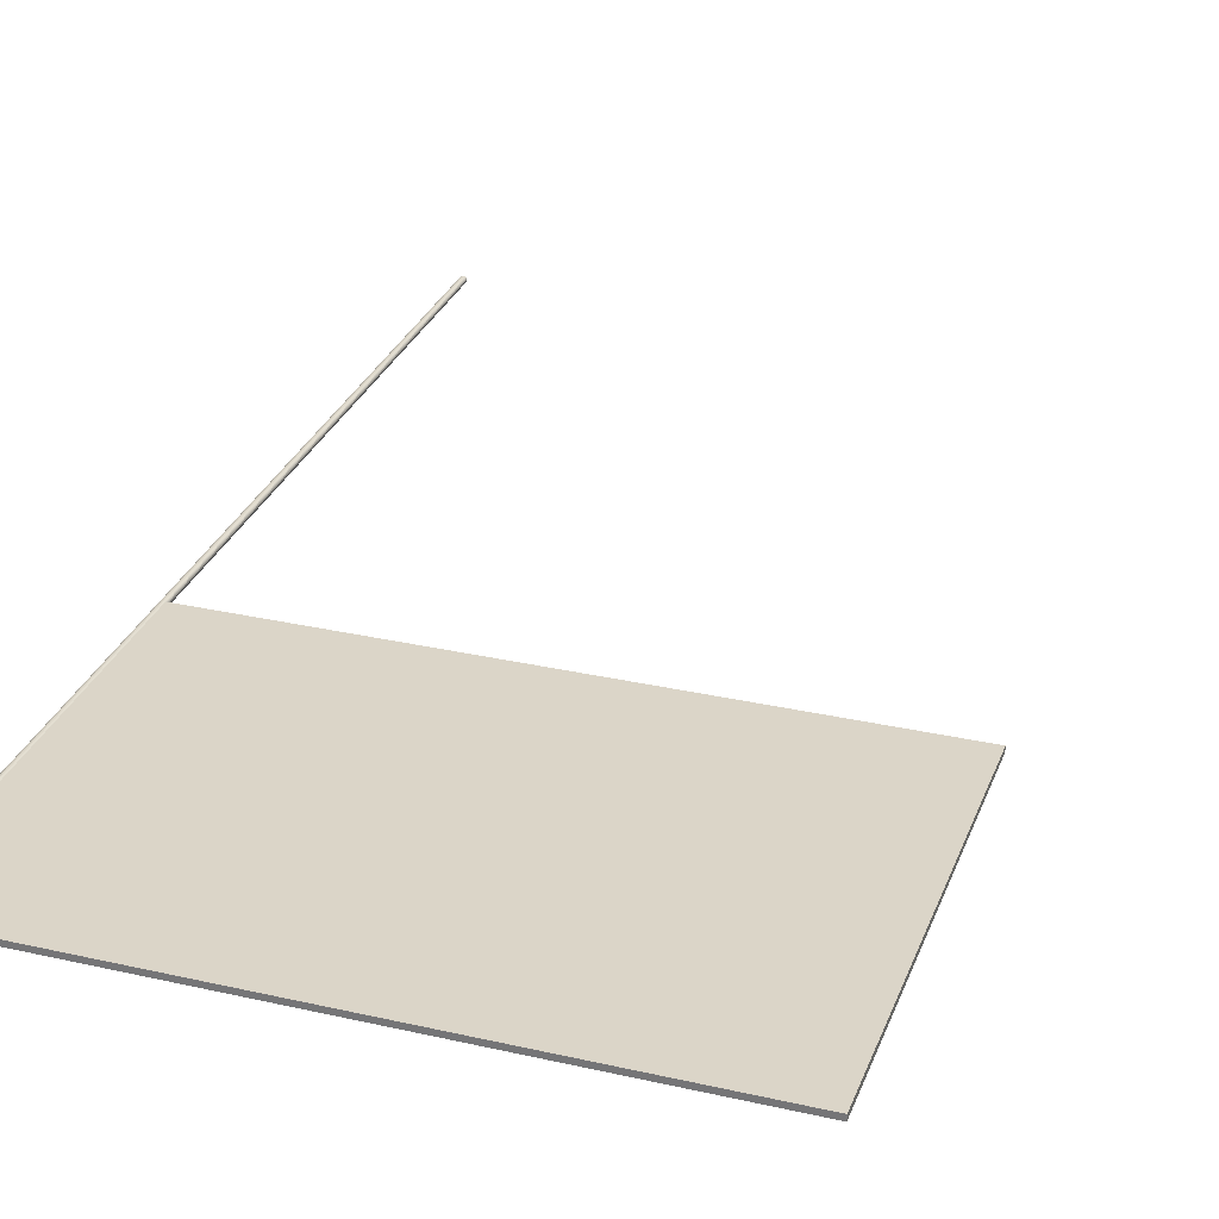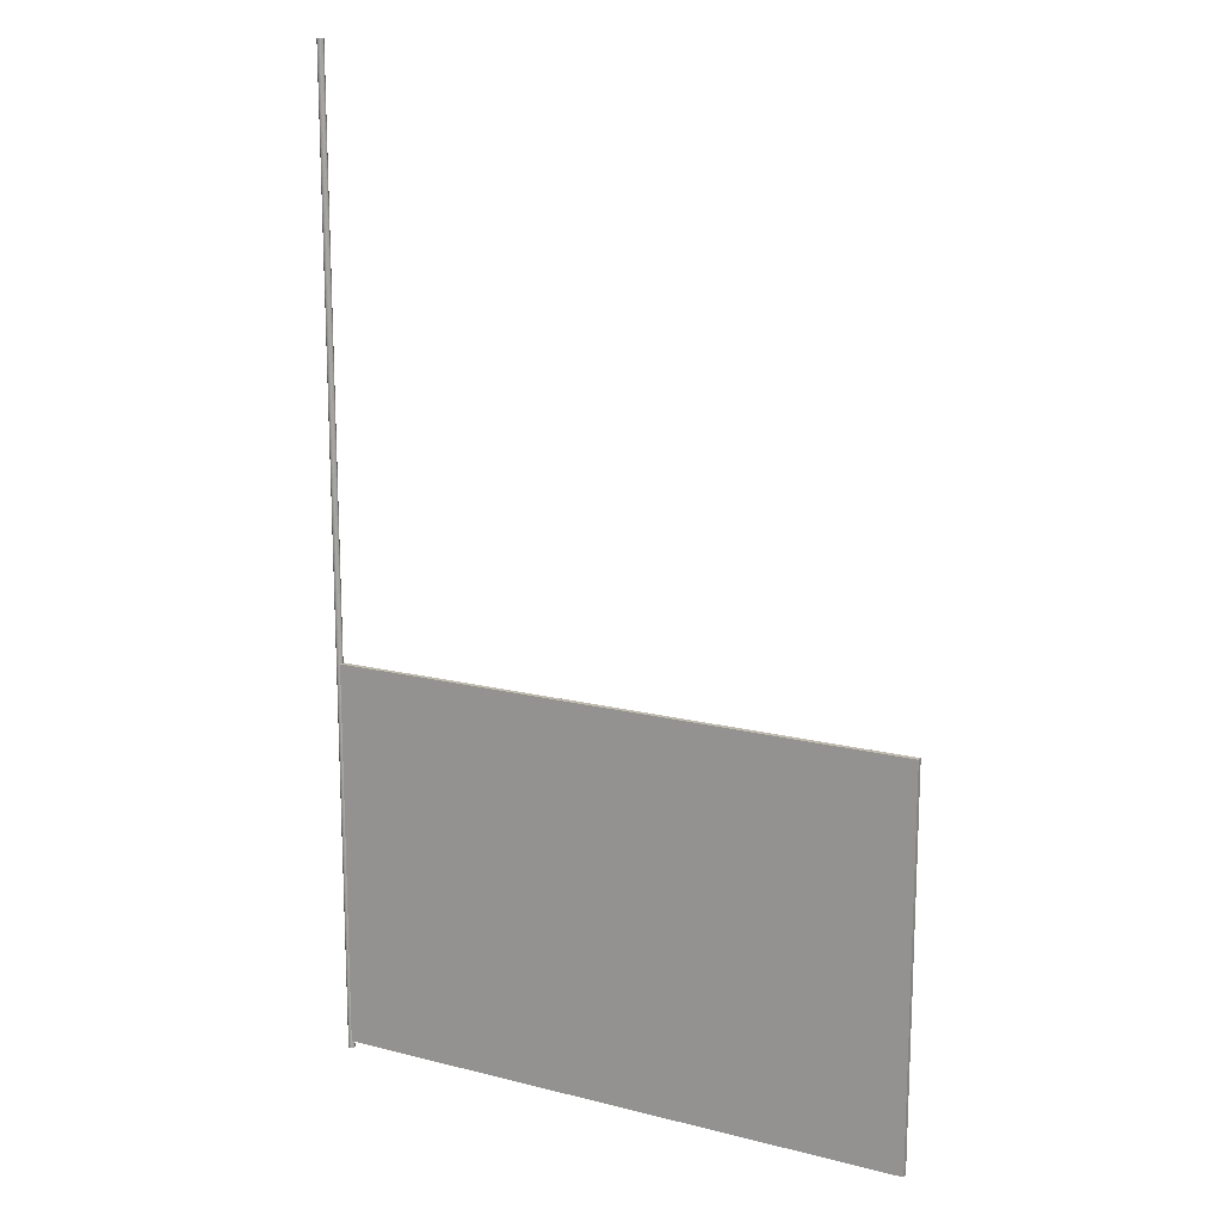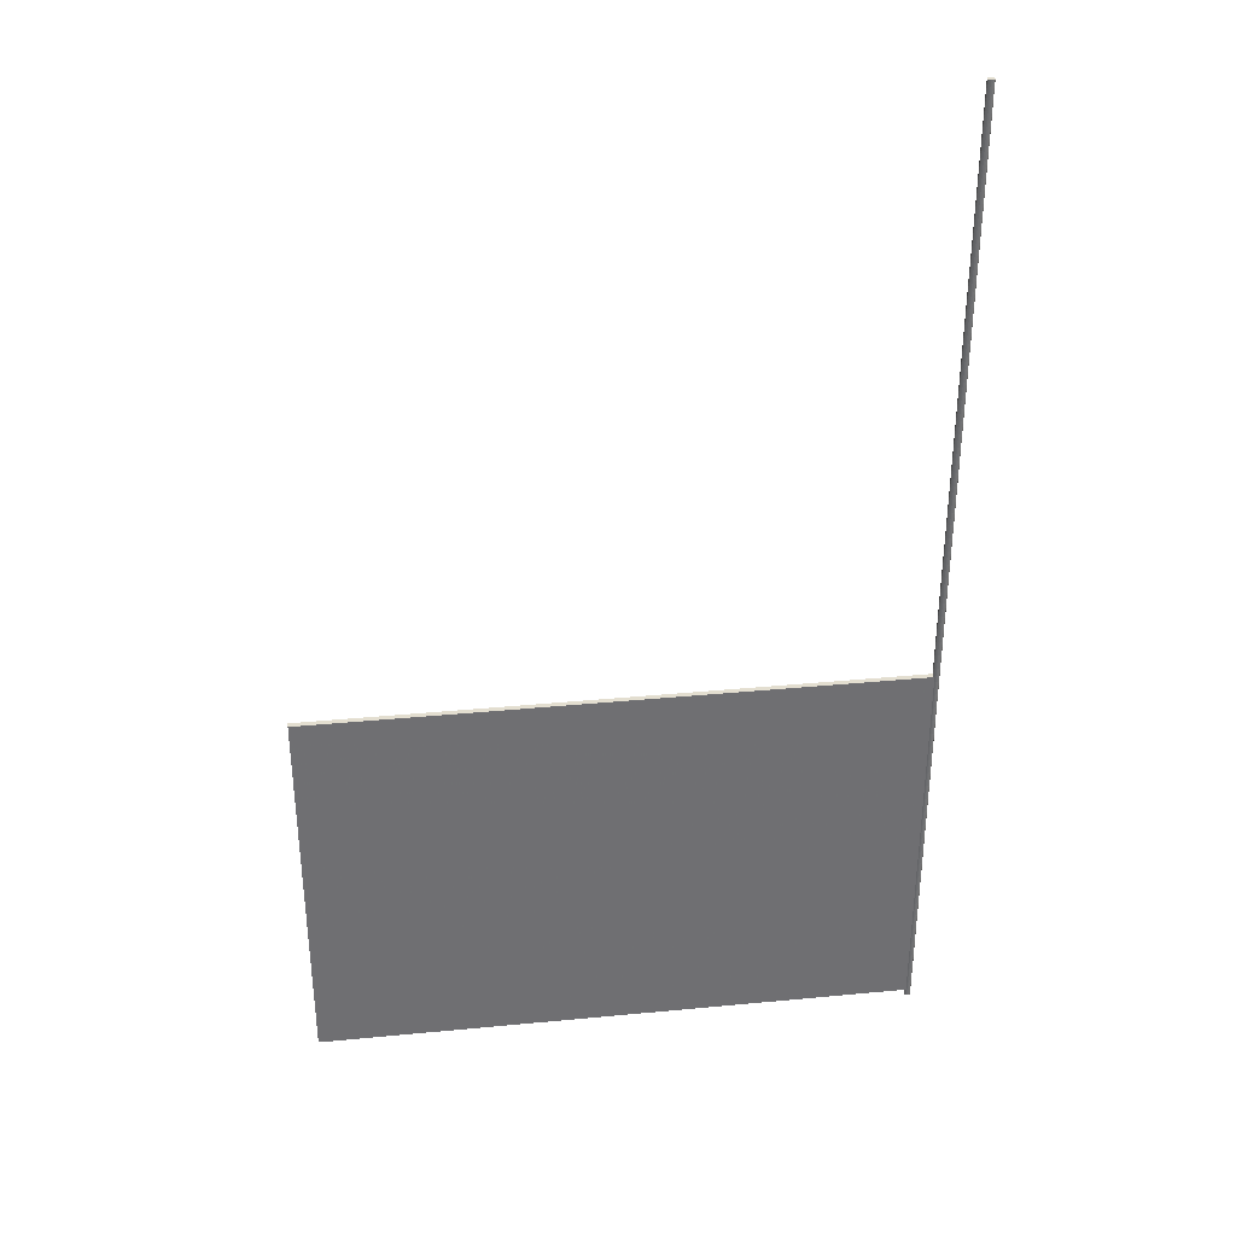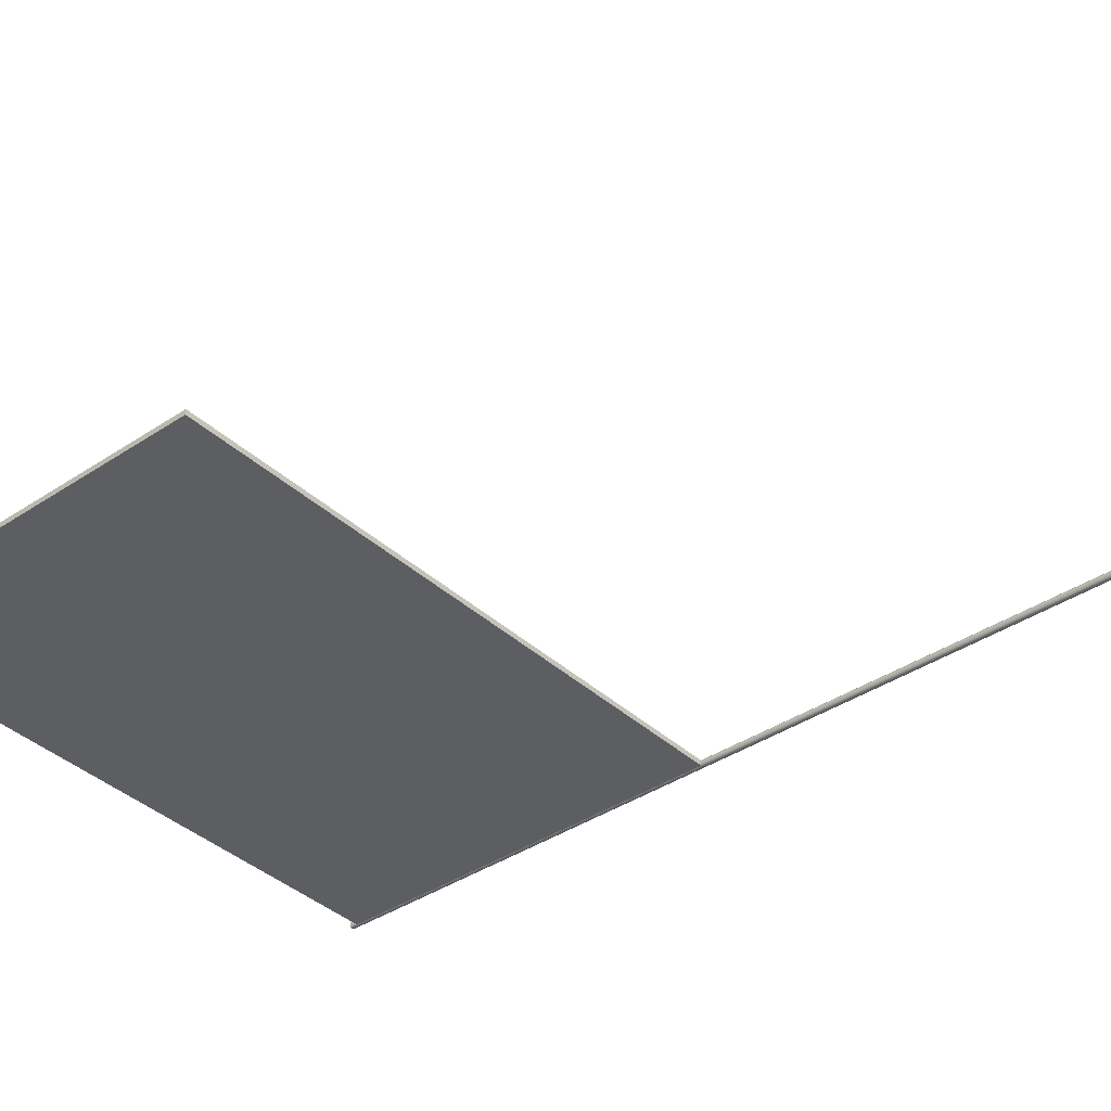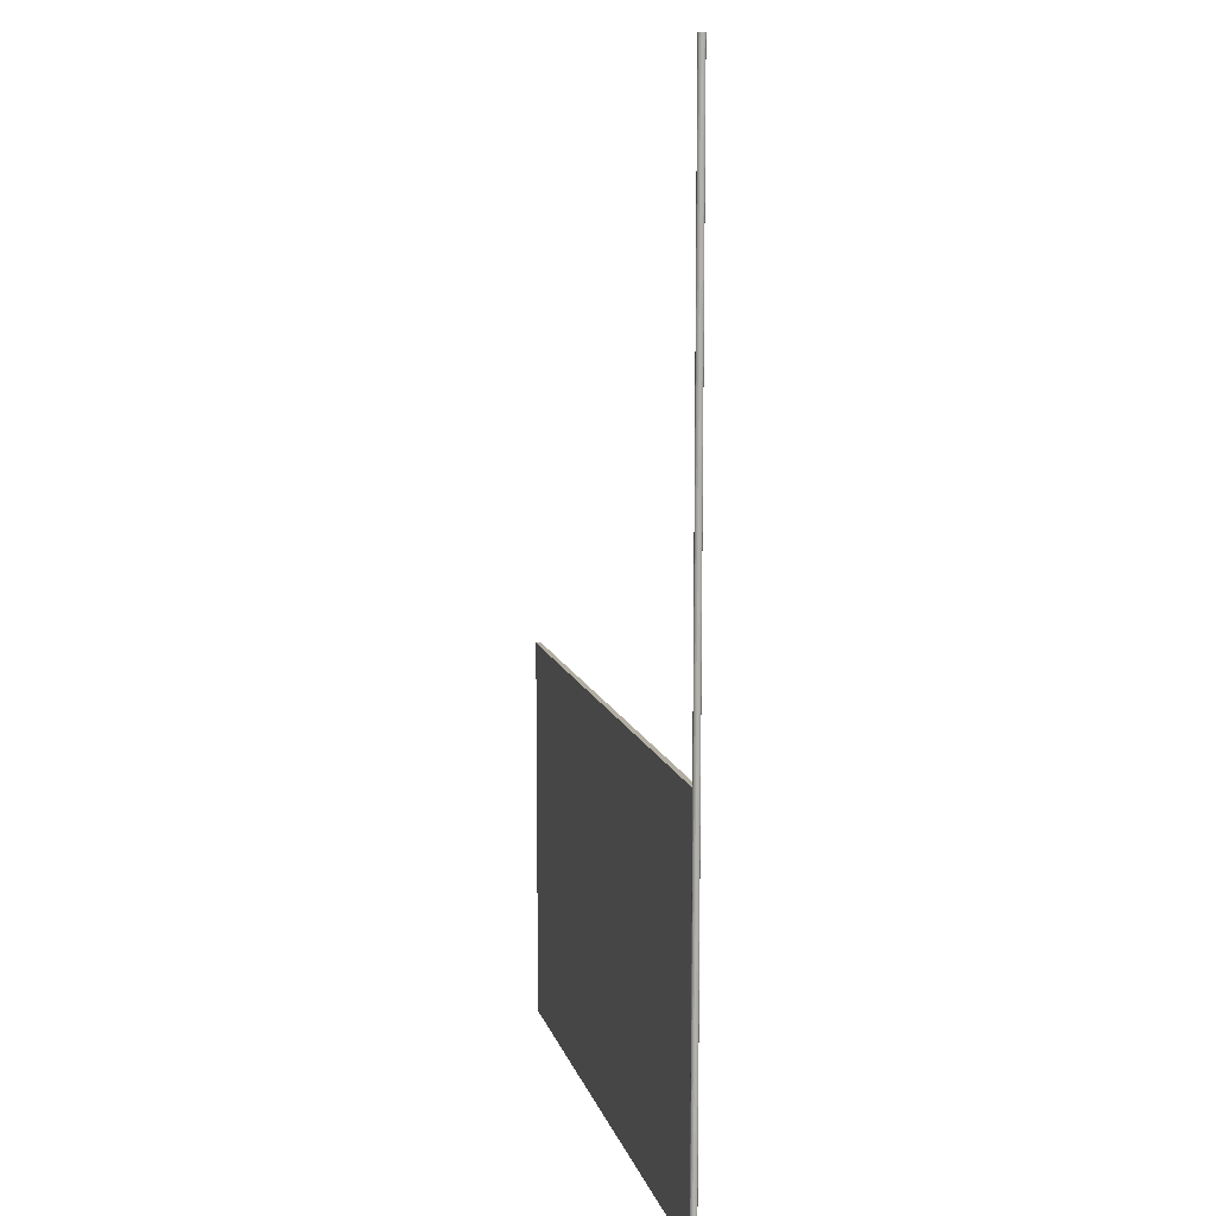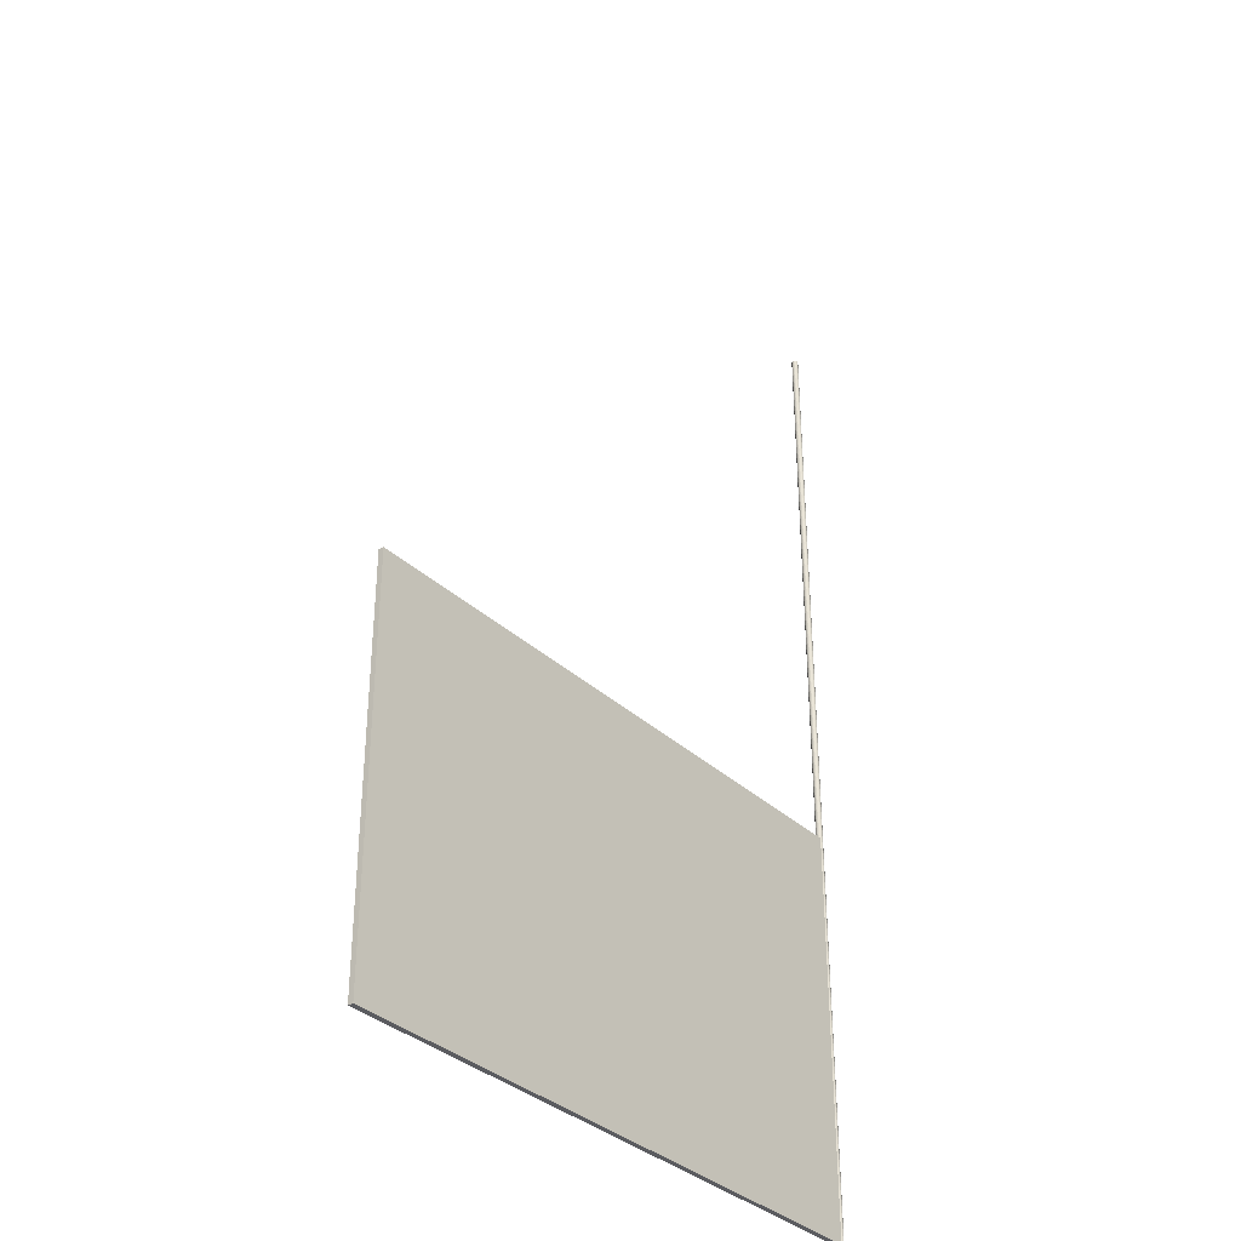
<metadata>
{"format":"obj","ext":"obj","renderer":"f3d","projection":"perspective","resolution":1024,"background":"white","views":[{"elev":29.6,"azim":18.5,"up":"+Z"},{"elev":15.9,"azim":28.0,"up":"+Y"},{"elev":35.7,"azim":172.8,"up":"+Y"},{"elev":-37.8,"azim":130.6,"up":"+Z"},{"elev":10.8,"azim":-103.8,"up":"+Y"},{"elev":-34.8,"azim":129.2,"up":"+Y"}]}
</metadata>
<code>
o obj1
v 43.05 56.6 42.3
v 40 56.6 45
v 39.87 6.516e-15 45.1
v 40 3057 45
v 43.05 7.036e-15 42.3
v 45.71 7.472e-15 39
v 45.71 56.6 39
v 47.78 7.81e-15 35.3
v 47.78 56.6 35.3
v 49.19 8.041e-15 31.3
v 49.19 56.6 31.3
v 49.91 8.158e-15 27.12
v 49.91 56.6 27.12
v 49.91 8.158e-15 22.88
v 49.91 56.6 22.88
v 49.19 8.041e-15 18.7
v 49.19 56.6 18.7
v 47.78 7.81e-15 14.7
v 47.78 56.6 14.7
v 45.71 7.472e-15 11
v 45.71 56.6 11
v 43.05 7.036e-15 7.702
v 43.05 56.6 7.702
v 43.05 3057 7.702
v 40 3057 5
v 39.87 7500 4.9
v 40 56.6 5
v 39.87 6.516e-15 4.9
v 43.05 7500 42.3
v 45.71 3057 39
v 45.71 7500 39
v 47.78 3057 35.3
v 47.78 7500 35.3
v 49.19 3057 31.3
v 49.19 7500 31.3
v 49.91 3057 27.12
v 49.91 7500 27.12
v 49.91 3057 22.88
v 49.91 7500 22.88
v 49.19 3057 18.7
v 49.19 7500 18.7
v 47.78 3057 14.7
v 47.78 7500 14.7
v 45.71 3057 11
v 45.71 7500 11
v 43.05 7500 7.702
v 36.26 5.926e-15 2.677
v 36.26 7500 2.677
v 32.32 5.283e-15 1.096
v 32.32 7500 1.096
v 28.18 4.605e-15 0.2025
v 28.18 7500 0.2025
v 23.94 3.913e-15 0.02253
v 23.94 7500 0.02253
v 19.73 3.225e-15 0.5611
v 19.73 7500 0.5611
v 15.68 2.563e-15 1.803
v 15.68 7500 1.803
v 11.89 1.944e-15 3.712
v 11.89 7500 3.712
v 8.483 1.387e-15 6.233
v 8.483 7500 6.233
v 5.549 9.07e-16 9.294
v 5.549 7500 9.294
v 3.175 5.189e-16 12.81
v 3.175 7500 12.81
v 1.428 2.334e-16 16.67
v 1.428 7500 16.67
v 0.3596 5.878e-17 20.77
v 0.3596 7500 20.77
v 1.7e-12 0 25
v 4.753e-13 7500 25
v 0.3596 5.878e-17 29.23
v 0.3596 7500 29.23
v 1.428 2.334e-16 33.33
v 1.428 7500 33.33
v 3.175 5.189e-16 37.19
v 3.175 7500 37.19
v 5.549 9.07e-16 40.71
v 5.549 7500 40.71
v 8.483 1.387e-15 43.77
v 8.483 7500 43.77
v 11.89 1.944e-15 46.29
v 11.89 7500 46.29
v 15.68 2.563e-15 48.2
v 15.68 7500 48.2
v 19.73 3.225e-15 49.44
v 19.73 7500 49.44
v 23.94 3.913e-15 49.98
v 23.94 7500 49.98
v 28.18 4.605e-15 49.8
v 28.18 7500 49.8
v 32.32 5.283e-15 48.9
v 32.32 7500 48.9
v 36.26 5.926e-15 47.32
v 36.26 7500 47.32
v 39.87 7500 45.1
v 43.05 3057 42.3
v 1.7e-12 -1.426e-15 25
v 0.3596 -1.368e-15 20.77
v 25 2.66e-15 25
v 3.175 -9.074e-16 37.19
v 1.428 -1.193e-15 33.33
v 0.3596 -1.368e-15 29.23
v 11.89 5.175e-16 46.29
v 8.483 -3.978e-17 43.77
v 5.549 -5.193e-16 40.71
v 23.94 2.486e-15 49.98
v 19.73 1.799e-15 49.44
v 15.68 1.136e-15 48.2
v 36.26 4.5e-15 47.32
v 32.32 3.856e-15 48.9
v 28.18 3.179e-15 49.8
v 45.71 6.045e-15 39
v 43.05 5.61e-15 42.3
v 39.87 5.09e-15 45.1
v 49.91 6.731e-15 27.12
v 49.19 6.614e-15 31.3
v 47.78 6.383e-15 35.3
v 47.78 6.383e-15 14.7
v 49.19 6.614e-15 18.7
v 49.91 6.731e-15 22.88
v 39.87 5.09e-15 4.9
v 43.05 5.61e-15 7.702
v 45.71 6.045e-15 11
v 28.18 3.179e-15 0.2025
v 32.32 3.856e-15 1.096
v 36.26 4.5e-15 2.677
v 15.68 1.136e-15 1.803
v 19.73 1.799e-15 0.5611
v 23.94 2.486e-15 0.02253
v 5.549 -5.193e-16 9.294
v 8.483 -3.978e-17 6.233
v 11.89 5.175e-16 3.712
v 1.428 -1.193e-15 16.67
v 3.175 -9.074e-16 12.81
v 25 7500 25
v 4525 3057 5
v 4525 56.6 5
v 4525 56.6 45
v 4525 3057 45
f 1 2 3
f 3 2 4
f 3 5 1
f 1 5 6
f 1 6 7
f 7 6 8
f 7 8 9
f 9 8 10
f 9 10 11
f 11 10 12
f 11 12 13
f 13 12 14
f 13 14 15
f 15 14 16
f 15 16 17
f 17 16 18
f 17 18 19
f 19 18 20
f 19 20 21
f 21 20 22
f 21 22 23
f 24 25 26
f 23 22 27
f 27 22 28
f 27 28 25
f 29 30 31
f 31 30 32
f 31 32 33
f 33 32 34
f 33 34 35
f 35 34 36
f 35 36 37
f 37 36 38
f 37 38 39
f 39 38 40
f 39 40 41
f 41 40 42
f 41 42 43
f 43 42 44
f 43 44 45
f 45 44 24
f 45 24 46
f 46 24 26
f 25 28 26
f 26 28 47
f 26 47 48
f 48 47 49
f 48 49 50
f 50 49 51
f 50 51 52
f 52 51 53
f 52 53 54
f 54 53 55
f 54 55 56
f 56 55 57
f 56 57 58
f 58 57 59
f 58 59 60
f 60 59 61
f 60 61 62
f 62 61 63
f 62 63 64
f 64 63 65
f 64 65 66
f 66 65 67
f 66 67 68
f 68 67 69
f 68 69 70
f 70 69 71
f 70 71 72
f 72 71 73
f 72 73 74
f 74 73 75
f 74 75 76
f 76 75 77
f 76 77 78
f 78 77 79
f 78 79 80
f 80 79 81
f 80 81 82
f 82 81 83
f 82 83 84
f 84 83 85
f 84 85 86
f 86 85 87
f 86 87 88
f 88 87 89
f 88 89 90
f 90 89 91
f 90 91 92
f 92 91 93
f 92 93 94
f 94 93 95
f 94 95 96
f 96 95 3
f 96 3 97
f 97 3 4
f 97 4 29
f 29 4 98
f 29 98 30
f 99 100 101
f 102 103 101
f 101 103 104
f 101 104 99
f 105 106 101
f 101 106 107
f 101 107 102
f 108 109 101
f 101 109 110
f 101 110 105
f 111 112 101
f 101 112 113
f 101 113 108
f 114 115 101
f 101 115 116
f 101 116 111
f 117 118 101
f 101 118 119
f 101 119 114
f 120 121 101
f 101 121 122
f 101 122 117
f 123 124 101
f 101 124 125
f 101 125 120
f 126 127 101
f 101 127 128
f 101 128 123
f 129 130 101
f 101 130 131
f 101 131 126
f 132 133 101
f 101 133 134
f 101 134 129
f 100 135 101
f 101 135 136
f 101 136 132
f 72 74 137
f 66 68 137
f 137 68 70
f 137 70 72
f 60 62 137
f 137 62 64
f 137 64 66
f 54 56 137
f 137 56 58
f 137 58 60
f 48 50 137
f 137 50 52
f 137 52 54
f 45 46 137
f 137 46 26
f 137 26 48
f 39 41 137
f 137 41 43
f 137 43 45
f 33 35 137
f 137 35 37
f 137 37 39
f 97 29 137
f 137 29 31
f 137 31 33
f 92 94 137
f 137 94 96
f 137 96 97
f 86 88 137
f 137 88 90
f 137 90 92
f 80 82 137
f 137 82 84
f 137 84 86
f 74 76 137
f 137 76 78
f 137 78 80
f 138 139 25
f 25 139 27
f 140 2 139
f 139 2 1
f 139 1 7
f 19 21 139
f 139 21 23
f 139 23 27
f 7 9 139
f 139 9 11
f 139 11 13
f 13 15 139
f 139 15 17
f 139 17 19
f 98 4 141
f 40 141 42
f 42 141 44
f 138 25 141
f 141 25 24
f 141 24 44
f 40 38 141
f 141 38 36
f 141 36 34
f 34 32 141
f 141 32 30
f 141 30 98
f 140 139 141
f 141 139 138
f 2 140 4
f 4 140 141

</code>
